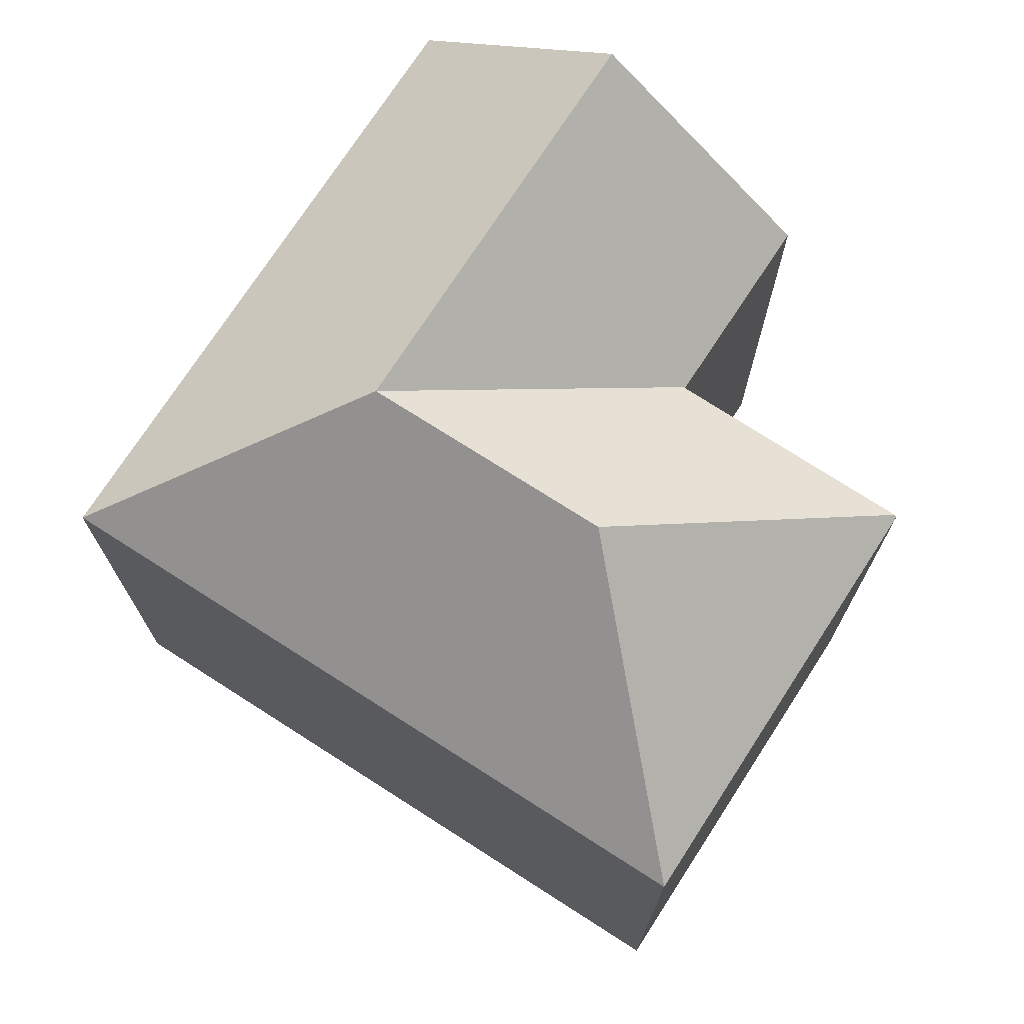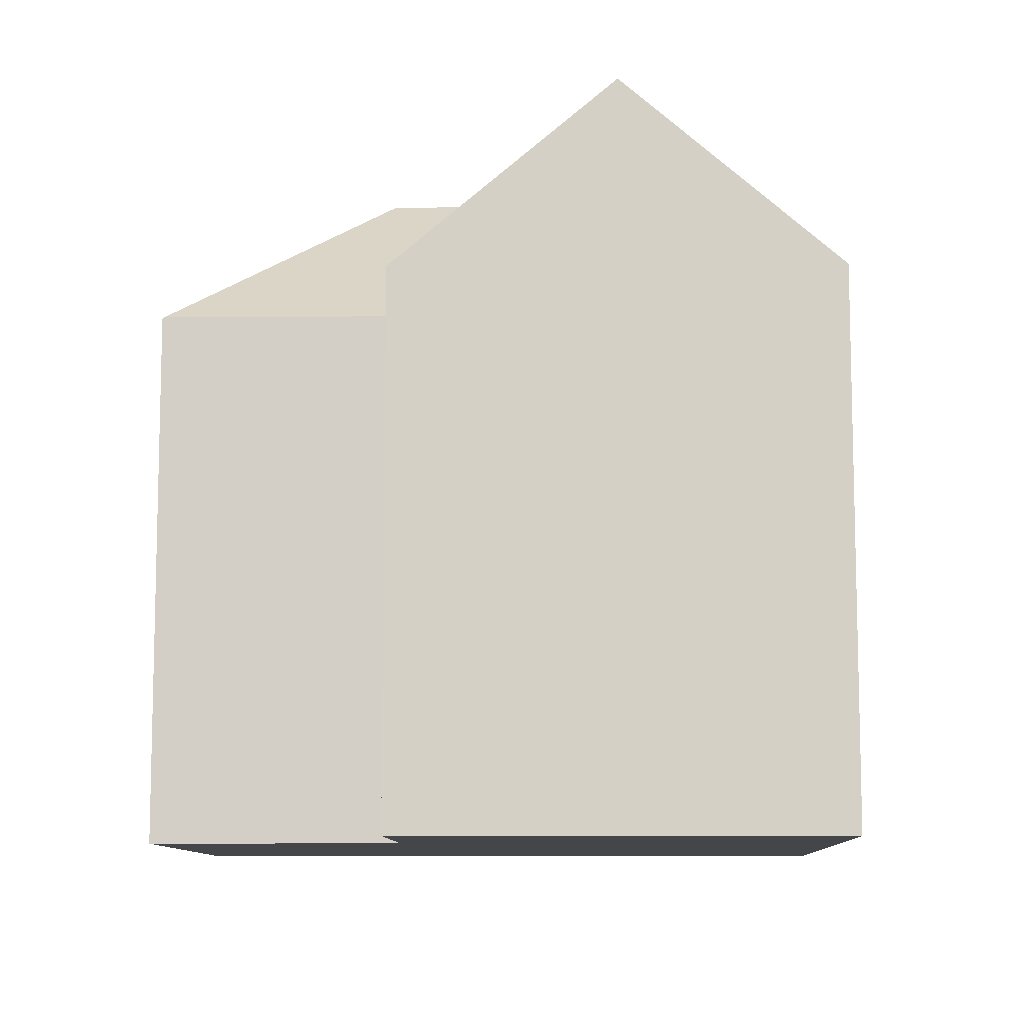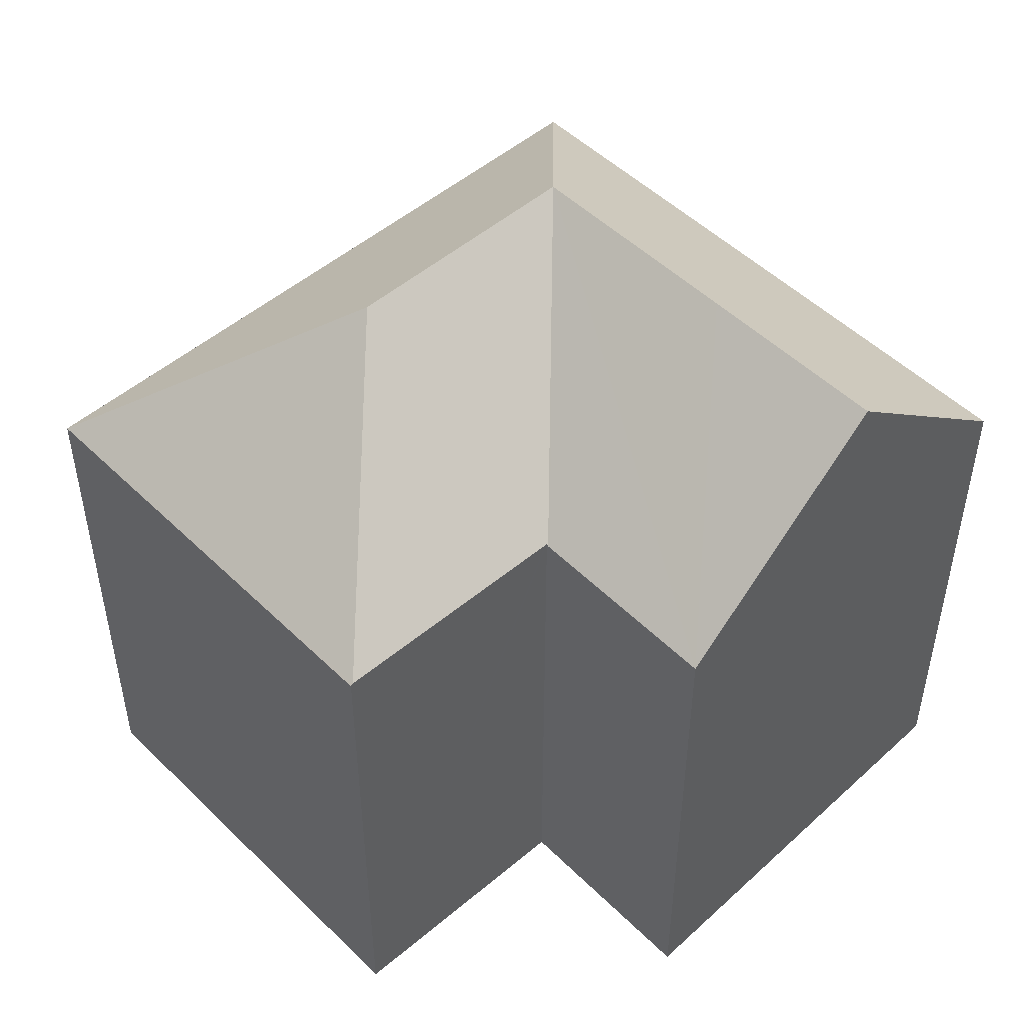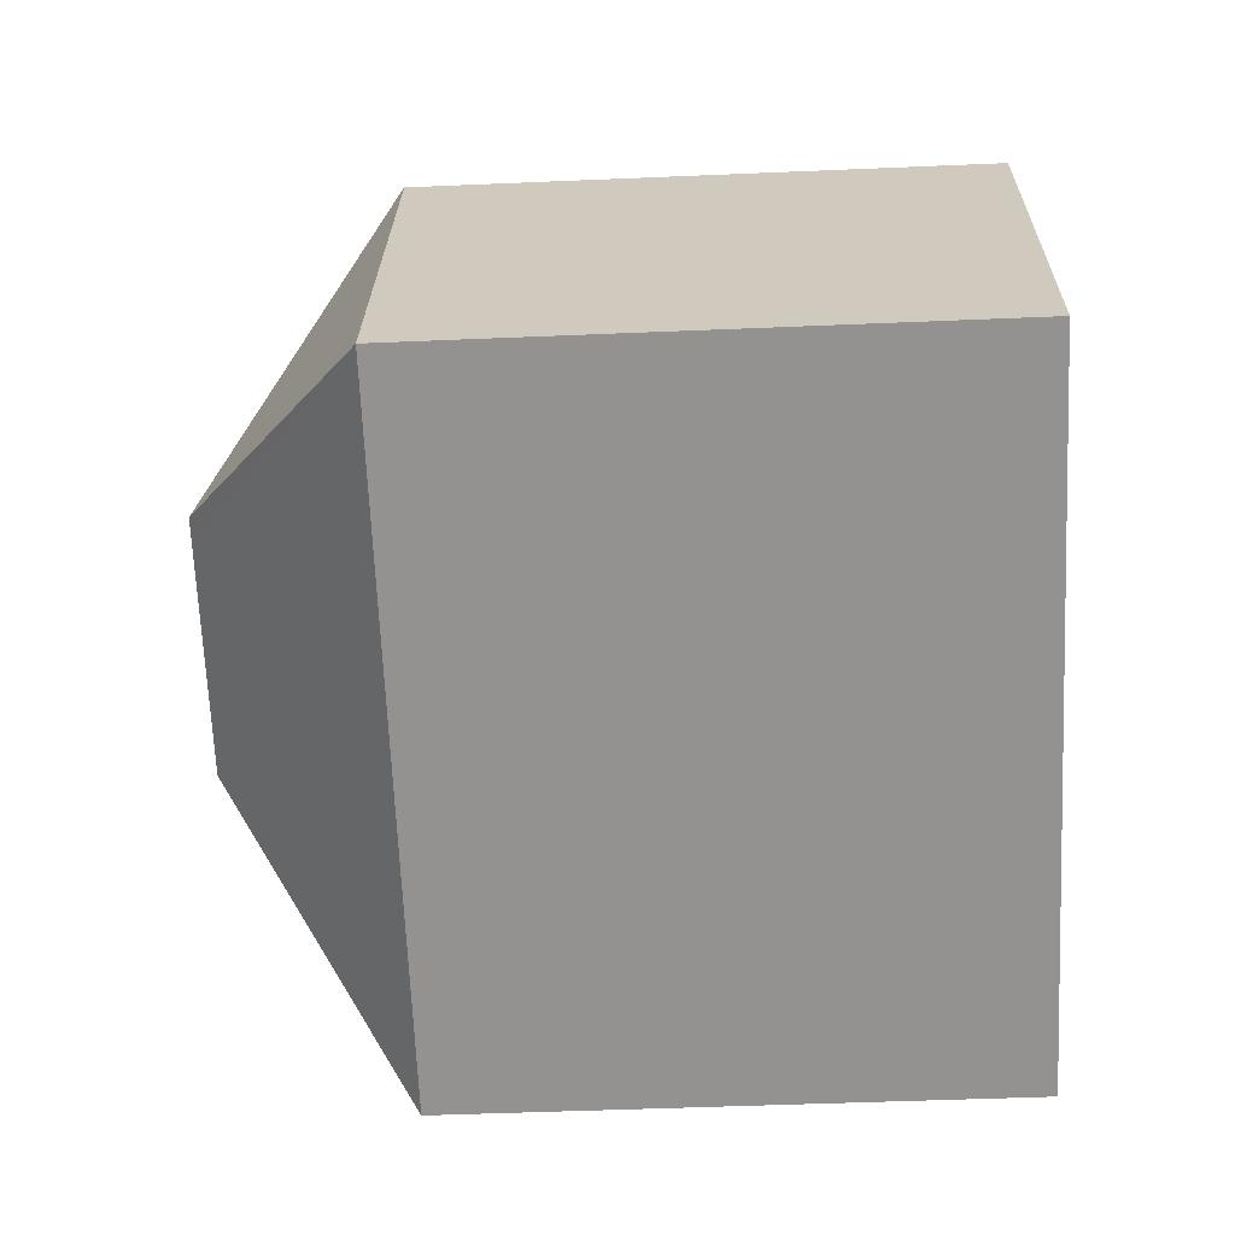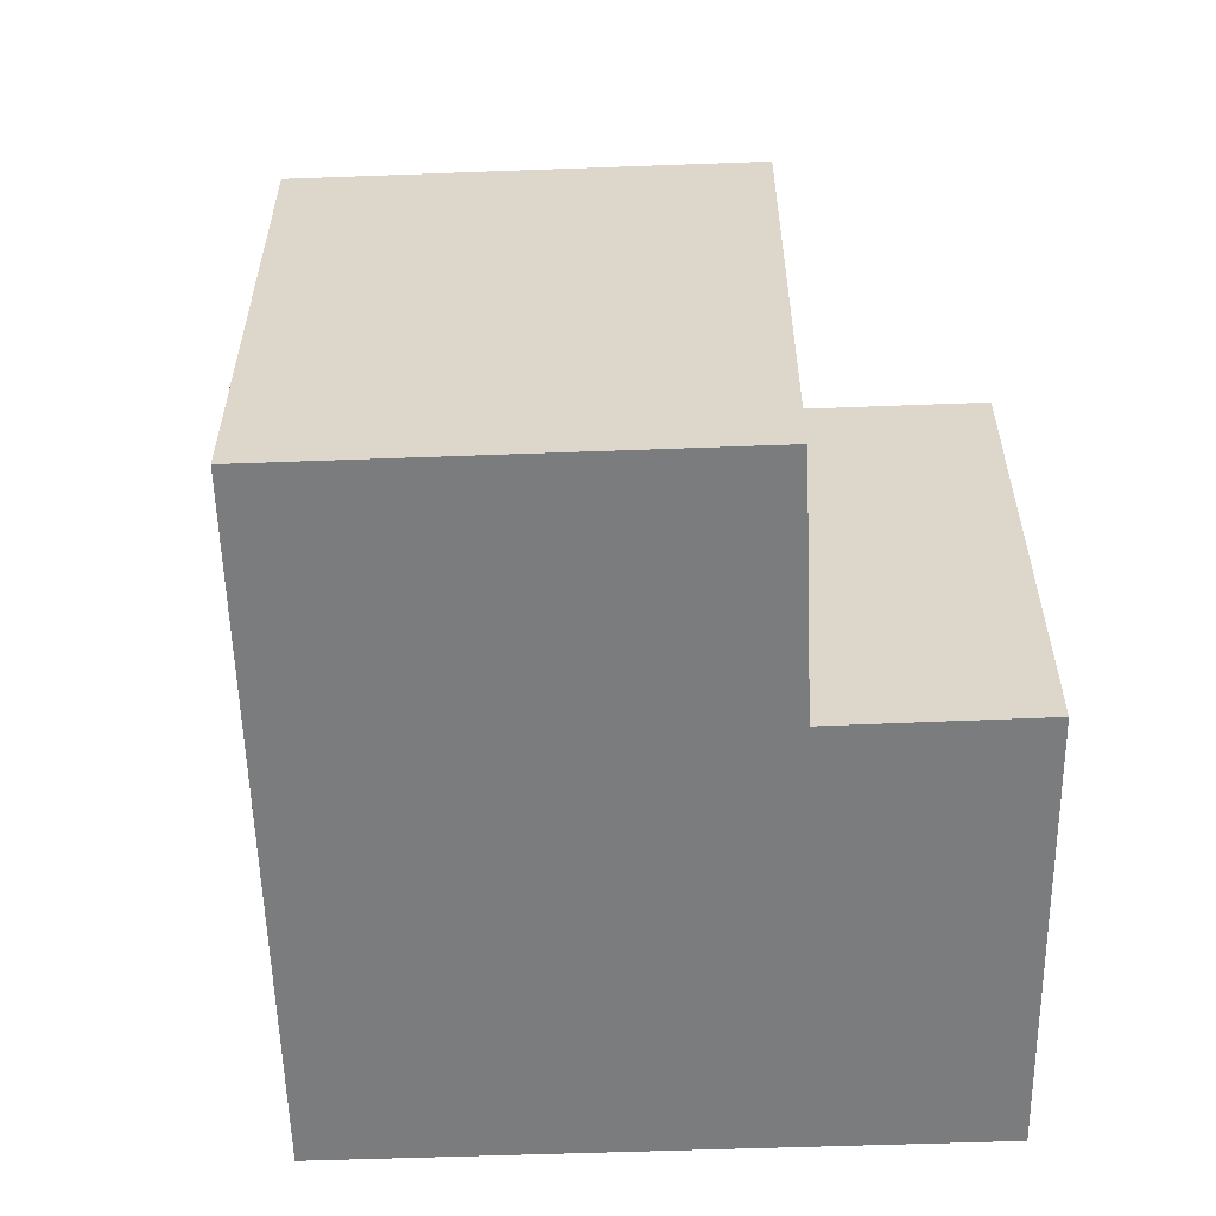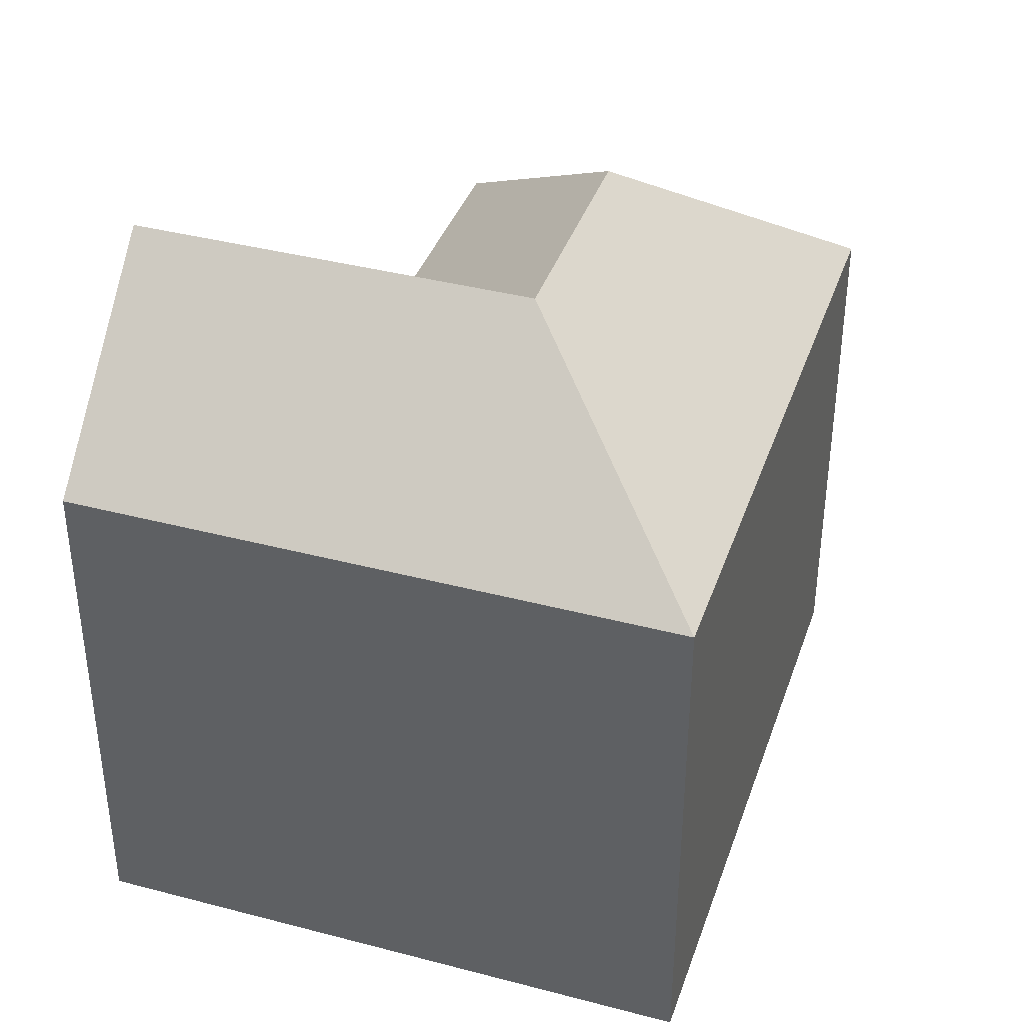
<metadata>
{"format":"obj","ext":"obj","renderer":"f3d","projection":"perspective","resolution":1024,"background":"white","views":[{"elev":73.3,"azim":-127.2,"up":"+Y"},{"elev":-9.7,"azim":21.9,"up":"+Y"},{"elev":49.9,"azim":-23.2,"up":"+Y"},{"elev":-46.5,"azim":-87.2,"up":"+Z"},{"elev":-58.6,"azim":-67.9,"up":"+Y"},{"elev":38.7,"azim":128.3,"up":"+Y"}]}
</metadata>
<code>
v  4.047 14.29 10.99
v  0 14.24 8.72e-16
v  3.985 14.24 11.01
v  7.532 19.11 3.509
v  13.67 19.11 1.257
v  10.24 14.25 8.778
v  10.26 14.21 8.823
v  10.18 14.25 8.798
v  8.172 19.11 3.275
v  10.28 14.21 8.882
v  12.04 14.18 13.84
v  15.72 19.11 6.885
v  17.45 19.11 11.65
v  18.64 14.24 -1.918
v  17.06 14.24 -6.26
v  21.13 14.24 4.902
v  22.8 14.24 9.493
v  22.16 14.82 9.75
v  8.025 14.24 -2.944
v  6.456 14.24 -2.368
v  6.159 14.24 -2.259
v  3.985 -6.744e-16 11.01
v  4.047 -6.73e-16 10.99
v  10.18 -5.387e-16 8.798
v  10.24 -5.375e-16 8.778
v  12.04 -8.474e-16 13.84
v  17.45 -7.134e-16 11.65
v  22.16 -5.97e-16 9.75
v  22.8 -5.813e-16 9.493
v  10.26 -5.403e-16 8.823
v  10.28 -5.439e-16 8.882
v  0 0 0
v  21.13 -3.002e-16 4.902
v  17.06 3.833e-16 -6.26
v  18.64 1.174e-16 -1.918
v  8.025 1.803e-16 -2.944
v  6.456 1.45e-16 -2.368
v  6.159 1.383e-16 -2.259
g defaultobject
f 1 2 3
f 2 1 4
f 5 6 7
f 6 5 8
f 8 5 1
f 1 5 9
f 1 9 4
f 10 5 7
f 5 10 11
f 5 11 12
f 12 11 13
f 5 14 15
f 14 5 16
f 16 5 17
f 17 5 12
f 17 12 18
f 18 12 13
f 19 5 15
f 5 19 9
f 9 19 20
f 9 20 21
f 9 21 2
f 9 2 4
f 3 8 1
f 8 3 22
f 8 22 6
f 6 22 23
f 6 23 24
f 6 24 25
f 11 18 13
f 18 11 26
f 18 26 17
f 17 26 27
f 17 27 28
f 17 28 29
f 25 7 6
f 7 25 10
f 10 25 11
f 11 25 30
f 11 30 26
f 26 30 31
f 32 3 2
f 3 32 22
f 29 16 17
f 16 29 14
f 14 29 15
f 15 29 33
f 15 33 34
f 34 33 35
f 34 19 15
f 19 34 20
f 20 34 21
f 21 34 2
f 2 34 36
f 2 36 32
f 32 36 37
f 32 37 38
f 31 27 26
f 27 31 28
f 28 31 29
f 29 31 33
f 33 31 35
f 35 31 25
f 35 25 24
f 35 24 23
f 35 23 22
f 35 22 32
f 35 32 38
f 35 38 34
f 34 38 37
f 34 37 36

</code>
